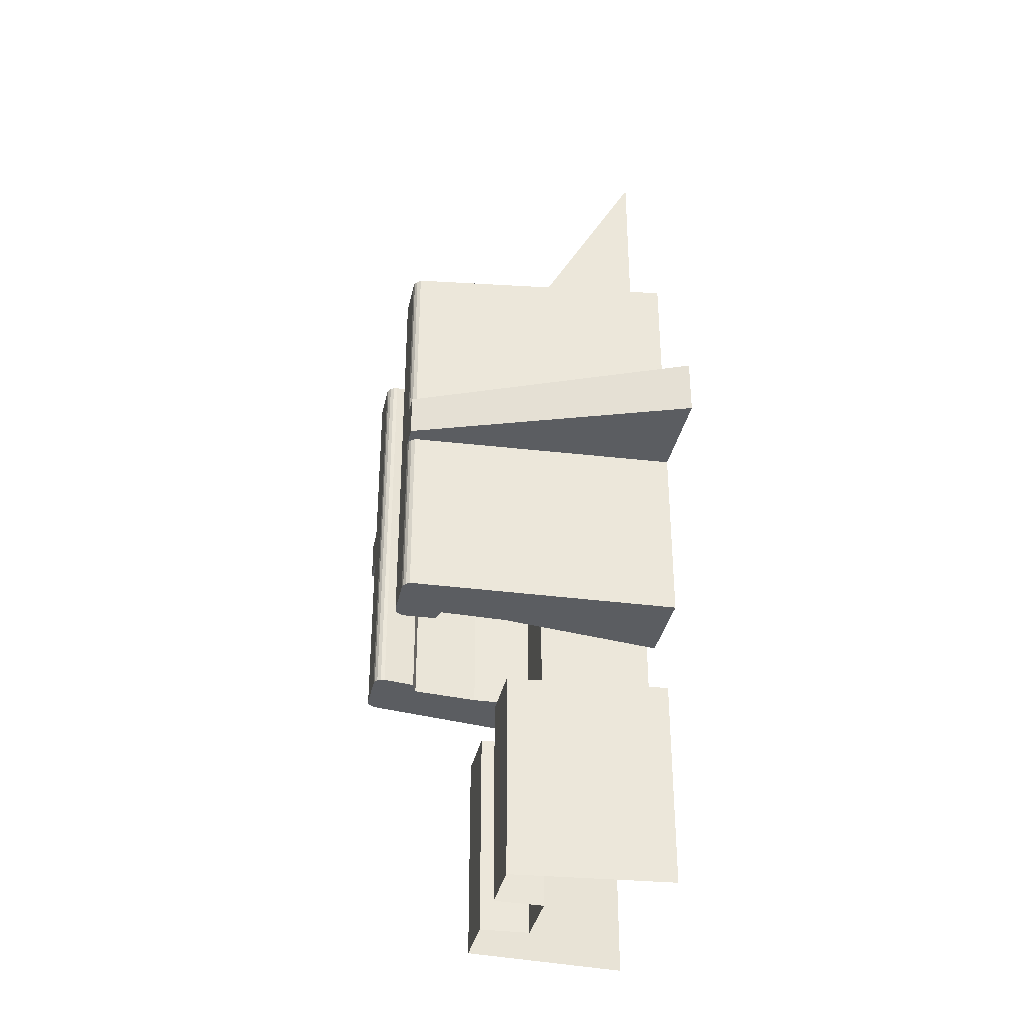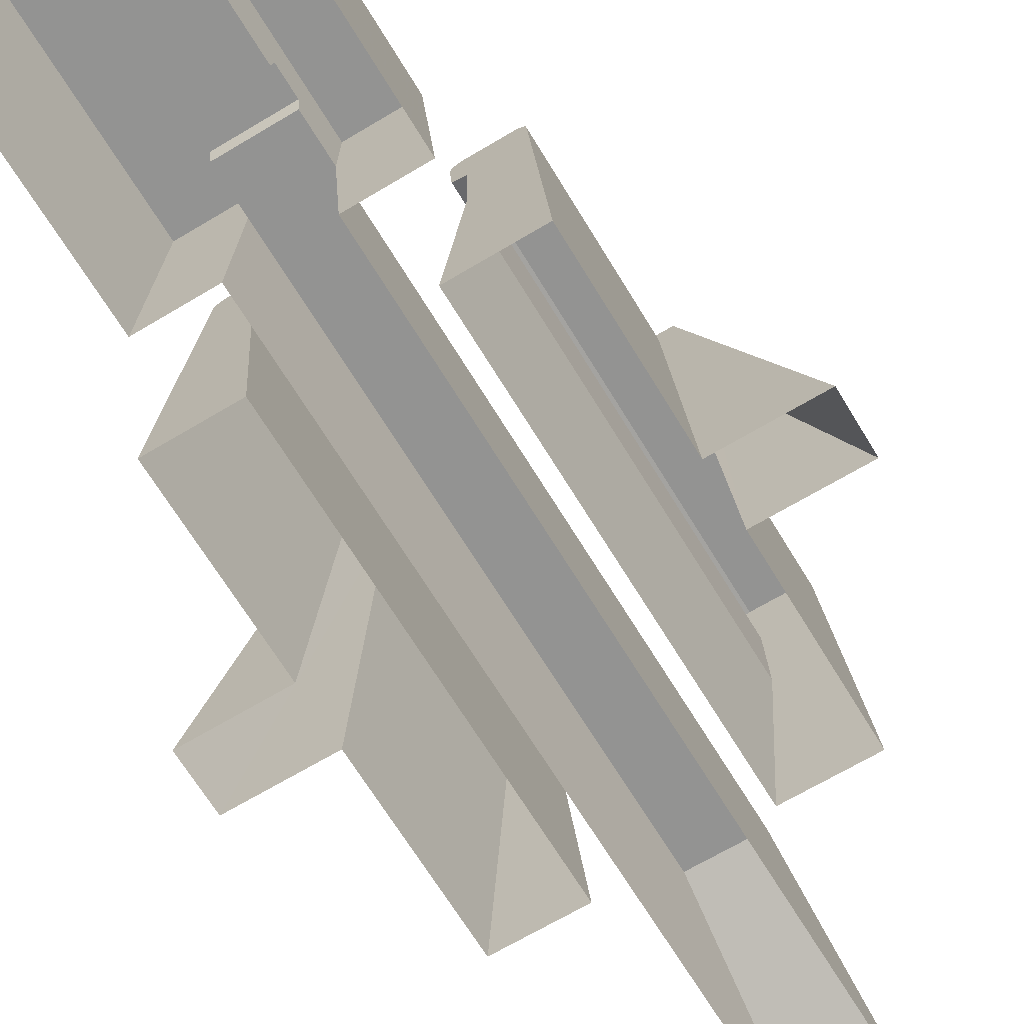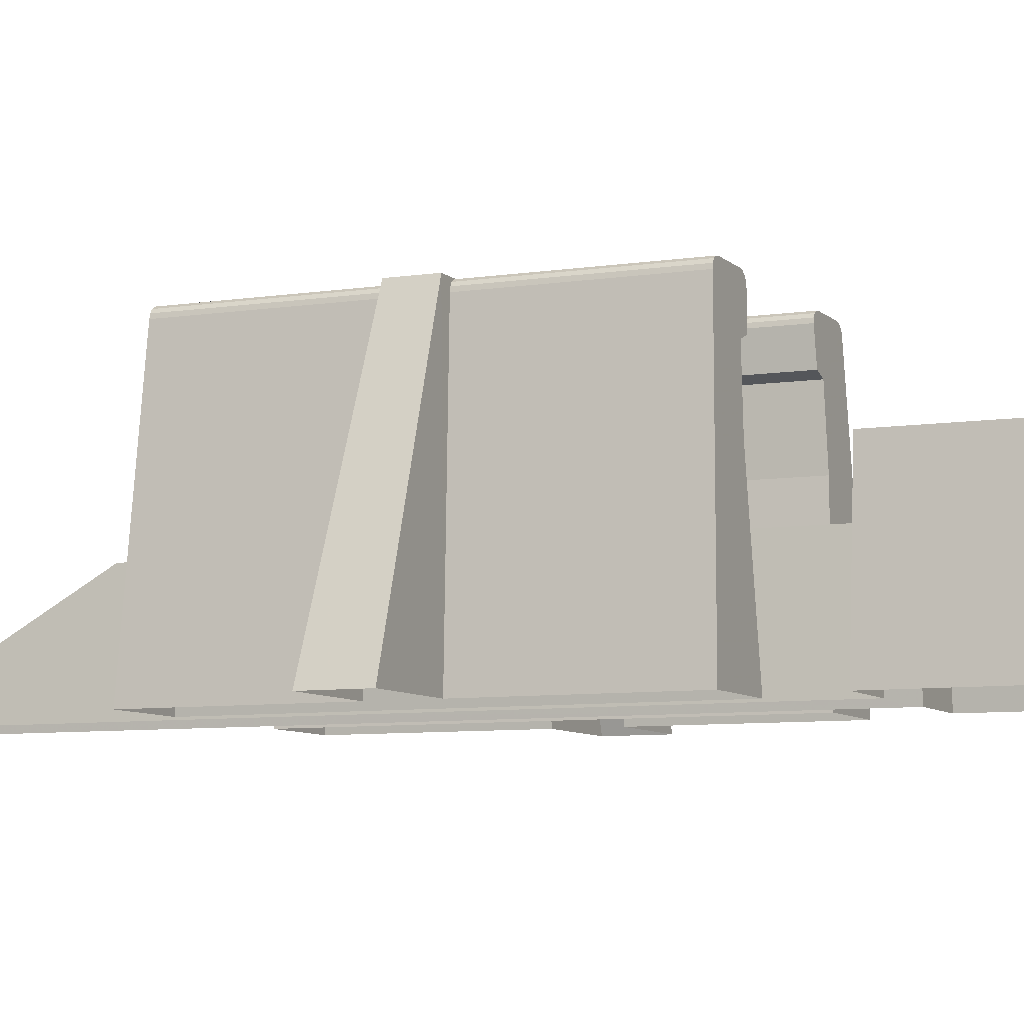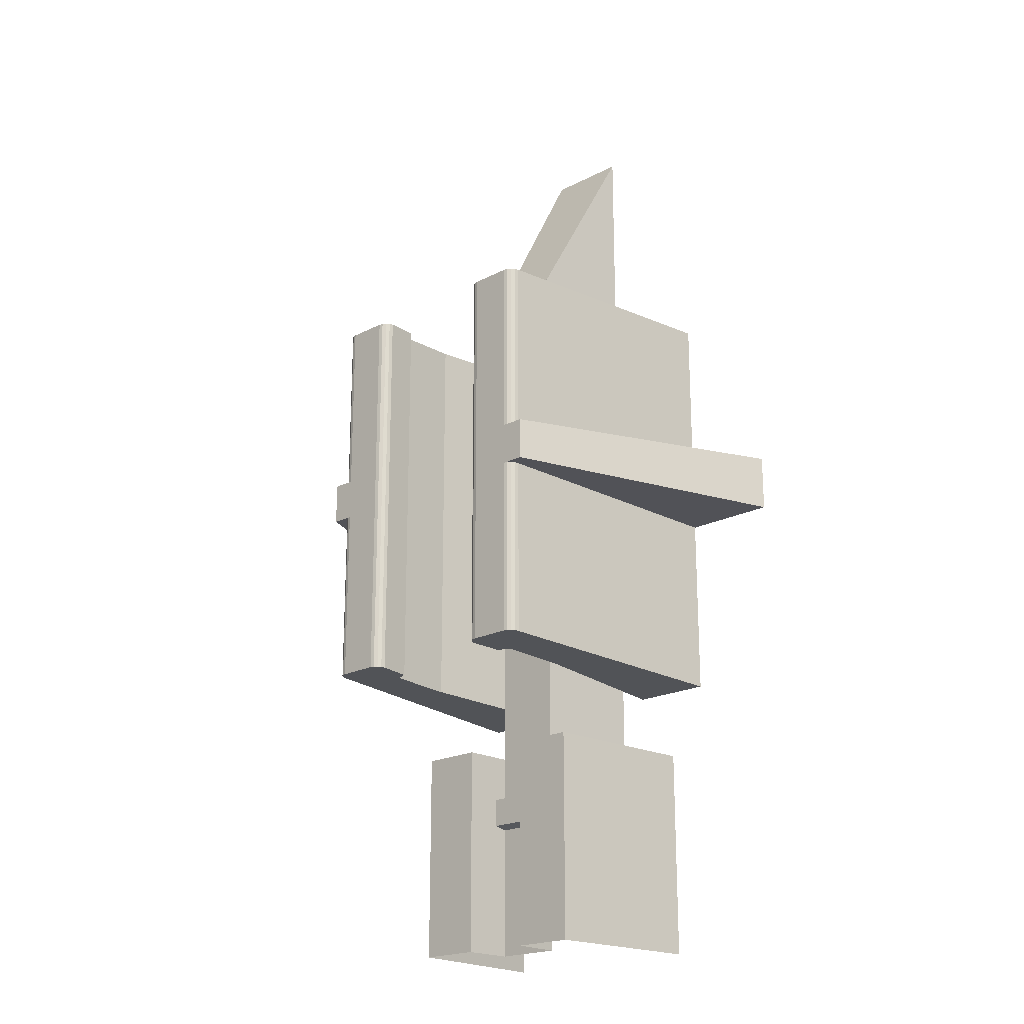
<metadata>
{"format":"obj","ext":"obj","renderer":"f3d","projection":"perspective","resolution":1024,"background":"white","views":[{"elev":-35.2,"azim":-101.7,"up":"+Z"},{"elev":-66.6,"azim":-148.9,"up":"+Y"},{"elev":-7.5,"azim":114.0,"up":"+Y"},{"elev":-20.4,"azim":-136.7,"up":"+Z"}]}
</metadata>
<code>
v -0.1205 0.45 -2.366
v -0.1205 0.45 -2.466
v 0.1205 0.45 -2.466
v 0.1205 0.45 -2.366
v 0.1187 0.4 -2.356
v 0.1187 0.4 -2.2
v -0.1187 0.4 -2.2
v -0.1187 0.4 -2.356
v 0.1187 0.4 -0.2
v 0.1187 0.4 -2.2
v -0.1187 0.4 -2.2
v -0.1187 0.4 -0.2
v -0.1187 0.4 -2.475
v -0.1187 0.4 -2.95
v 0.1187 0.4 -2.95
v 0.1187 0.4 -2.475
v -0.3438 0.5775 -2.2
v -0.3438 0.5775 -2.95
v -0.125 0.5775 -2.95
v -0.125 0.5775 -2.2
v 0.125 0.5775 -2.2
v 0.125 0.5775 -2.95
v 0.3438 0.5775 -2.95
v 0.3438 0.5775 -2.2
v -0.5 0.975 -1.125
v -0.4188 0.975 -1.125
v -0.4188 0.975 -1.275
v -0.5 0.975 -1.275
v 0.5 0.975 -1.125
v 0.4188 0.975 -1.125
v 0.4188 0.975 -1.275
v 0.5 0.975 -1.275
v -0.1187 0.4 -0.2
v -0.15 0 0.4928
v 0.15 0 0.4928
v 0.1187 0.4 -0.2
v -0.1205 0.45 -2.366
v -0.1187 0.4 -2.356
v 0.1187 0.4 -2.356
v 0.1205 0.45 -2.366
v -0.1187 0.4 -2.475
v -0.1205 0.45 -2.466
v 0.1205 0.45 -2.466
v 0.1187 0.4 -2.475
v -0.1187 0.4 -0.2
v -0.1187 0.4 -2.2
v -0.15 0 -2.2
v -0.15 0 0.4928
v -0.125 0.5775 -2.2
v -0.15 0 -2.2
v -0.1187 0.4 -2.2
v 0.1187 0.4 -2.2
v 0.15 0 -2.2
v 0.125 0.5775 -2.2
v -0.3438 0.5775 -2.2
v -0.3937 0 -2.2
v -0.15 0 -2.2
v -0.125 0.5775 -2.2
v 0.125 0.5775 -2.2
v 0.15 0 -2.2
v 0.3937 0 -2.2
v 0.3438 0.5775 -2.2
v -0.3937 0 -2.2
v -0.3438 0.5775 -2.2
v -0.3438 0.5775 -2.95
v -0.3937 0 -2.95
v 0.15 0 -2.2
v 0.1187 0.4 -2.2
v 0.1187 0.4 -0.2
v 0.15 0 0.4928
v 0.3438 0.5775 -2.2
v 0.3937 0 -2.2
v 0.3937 0 -2.95
v 0.3438 0.5775 -2.95
v -0.125 0.5775 -2.2
v -0.1187 0.4 -2.2
v -0.1187 0.4 -2.356
v -0.1205 0.45 -2.366
v -0.125 0.5775 -2.2
v -0.1205 0.45 -2.366
v -0.1205 0.45 -2.466
v -0.125 0.5775 -2.2
v -0.1205 0.45 -2.466
v -0.1187 0.4 -2.95
v -0.125 0.5775 -2.95
v -0.1205 0.45 -2.466
v -0.1187 0.4 -2.475
v -0.1187 0.4 -2.95
v 0.1187 0.4 -2.356
v 0.1187 0.4 -2.2
v 0.125 0.5775 -2.2
v 0.1205 0.45 -2.366
v 0.1205 0.45 -2.366
v 0.125 0.5775 -2.2
v 0.1205 0.45 -2.466
v 0.1205 0.45 -2.466
v 0.125 0.5775 -2.2
v 0.125 0.5775 -2.95
v 0.1205 0.45 -2.466
v 0.125 0.5775 -2.95
v 0.1187 0.4 -2.95
v 0.1187 0.4 -2.475
v -0.3 0.575 -0.4701
v -0.4562 0.9375 -0.4827
v -0.5375 0 -0.45
v -0.25 0 -0.45
v -0.2923 0.8087 -0.4782
v -0.4534 0.9518 -0.4832
v -0.4562 0.9375 -0.4827
v -0.3 0.575 -0.4701
v -0.2923 0.8087 -0.4782
v -0.4331 0.9721 -0.4839
v -0.4453 0.964 -0.4837
v -0.4534 0.9518 -0.4832
v -0.2923 0.8087 -0.4782
v -0.275 0.975 -0.484
v -0.4188 0.975 -0.484
v -0.4331 0.9721 -0.4839
v -0.2923 0.8087 -0.4782
v -0.2485 0.964 -0.4837
v -0.2606 0.9721 -0.4839
v -0.275 0.975 -0.484
v -0.2923 0.8087 -0.4782
v -0.2375 0.9375 -0.4827
v -0.2404 0.9518 -0.4832
v -0.2485 0.964 -0.4837
v -0.2923 0.8087 -0.4782
v -0.2475 0.825 -0.4788
v -0.2375 0.9375 -0.4827
v -0.5375 0 -1.1
v -0.5375 0 -0.45
v -0.4562 0.9375 -0.4827
v -0.4562 0.9375 -1.124
v -0.4562 0.9375 -1.124
v -0.4562 0.9375 -0.4827
v -0.4534 0.9518 -0.4832
v -0.4534 0.9518 -1.124
v -0.4534 0.9518 -1.124
v -0.4534 0.9518 -0.4832
v -0.4453 0.964 -0.4837
v -0.4453 0.964 -1.125
v -0.4453 0.964 -1.125
v -0.4453 0.964 -0.4837
v -0.4331 0.9721 -0.4839
v -0.4331 0.9721 -1.125
v -0.4331 0.9721 -1.125
v -0.4331 0.9721 -0.4839
v -0.4188 0.975 -0.484
v -0.4188 0.975 -1.125
v -0.4188 0.975 -1.125
v -0.4188 0.975 -0.484
v -0.275 0.975 -0.484
v -0.275 0.975 -1.916
v -0.4188 0.975 -1.125
v -0.275 0.975 -0.484
v -0.2606 0.9721 -0.4839
v -0.2606 0.9721 -1.916
v -0.275 0.975 -1.916
v -0.275 0.975 -0.484
v -0.2485 0.964 -0.4837
v -0.2485 0.964 -1.916
v -0.2606 0.9721 -1.916
v -0.2606 0.9721 -0.4839
v -0.2404 0.9518 -0.4832
v -0.2404 0.9518 -1.917
v -0.2485 0.964 -1.916
v -0.2485 0.964 -0.4837
v -0.2375 0.9375 -0.4827
v -0.2375 0.9375 -1.917
v -0.2404 0.9518 -1.917
v -0.2404 0.9518 -0.4832
v -0.2475 0.825 -0.4788
v -0.2475 0.825 -1.921
v -0.2375 0.9375 -1.917
v -0.2375 0.9375 -0.4827
v -0.2923 0.8087 -0.4782
v -0.2923 0.8087 -1.922
v -0.2475 0.825 -1.921
v -0.2475 0.825 -0.4788
v -0.3 0.575 -0.4701
v -0.3 0.575 -1.93
v -0.2923 0.8087 -1.922
v -0.2923 0.8087 -0.4782
v -0.25 0 -0.45
v -0.25 0 -1.95
v -0.3 0.575 -1.93
v -0.3 0.575 -0.4701
v -0.4188 0.975 -1.275
v -0.4188 0.975 -1.125
v -0.275 0.975 -1.916
v -0.275 0.975 -1.916
v -0.4188 0.975 -1.916
v -0.4188 0.975 -1.275
v -0.4188 0.975 -1.275
v -0.4188 0.975 -1.916
v -0.4331 0.9721 -1.916
v -0.4331 0.9721 -1.275
v -0.4331 0.9721 -1.275
v -0.4331 0.9721 -1.916
v -0.4453 0.964 -1.916
v -0.4453 0.964 -1.275
v -0.4453 0.964 -1.275
v -0.4453 0.964 -1.916
v -0.4534 0.9518 -1.917
v -0.4534 0.9518 -1.276
v -0.4534 0.9518 -1.276
v -0.4534 0.9518 -1.917
v -0.4562 0.9375 -1.917
v -0.4562 0.9375 -1.276
v -0.4562 0.9375 -1.276
v -0.4562 0.9375 -1.917
v -0.5375 0 -1.95
v -0.5375 0 -1.3
v -0.3 0.575 -1.93
v -0.25 0 -1.95
v -0.5375 0 -1.95
v -0.4562 0.9375 -1.917
v -0.2923 0.8087 -1.922
v -0.3 0.575 -1.93
v -0.4562 0.9375 -1.917
v -0.4534 0.9518 -1.917
v -0.2923 0.8087 -1.922
v -0.4534 0.9518 -1.917
v -0.4453 0.964 -1.916
v -0.4331 0.9721 -1.916
v -0.2923 0.8087 -1.922
v -0.4331 0.9721 -1.916
v -0.4188 0.975 -1.916
v -0.275 0.975 -1.916
v -0.2923 0.8087 -1.922
v -0.275 0.975 -1.916
v -0.2606 0.9721 -1.916
v -0.2485 0.964 -1.916
v -0.2923 0.8087 -1.922
v -0.2485 0.964 -1.916
v -0.2404 0.9518 -1.917
v -0.2375 0.9375 -1.917
v -0.2923 0.8087 -1.922
v -0.2375 0.9375 -1.917
v -0.2475 0.825 -1.921
v -0.5 0.975 -1.125
v -0.875 0 -1.1
v -0.5375 0 -1.1
v -0.4562 0.9375 -1.124
v -0.5 0.975 -1.125
v -0.4562 0.9375 -1.124
v -0.4534 0.9518 -1.124
v -0.5 0.975 -1.125
v -0.4534 0.9518 -1.124
v -0.4453 0.964 -1.125
v -0.5 0.975 -1.125
v -0.4453 0.964 -1.125
v -0.4331 0.9721 -1.125
v -0.5 0.975 -1.125
v -0.4331 0.9721 -1.125
v -0.4188 0.975 -1.125
v -0.5 0.975 -1.275
v -0.875 0 -1.3
v -0.875 0 -1.1
v -0.5 0.975 -1.125
v -0.5 0.975 -1.275
v -0.4562 0.9375 -1.276
v -0.5375 0 -1.3
v -0.875 0 -1.3
v -0.5 0.975 -1.275
v -0.4534 0.9518 -1.276
v -0.4562 0.9375 -1.276
v -0.5 0.975 -1.275
v -0.4453 0.964 -1.275
v -0.4534 0.9518 -1.276
v -0.5 0.975 -1.275
v -0.4331 0.9721 -1.275
v -0.4453 0.964 -1.275
v -0.5 0.975 -1.275
v -0.4188 0.975 -1.275
v -0.4331 0.9721 -1.275
v 0.3 0.575 -0.4701
v 0.25 0 -0.45
v 0.5375 0 -0.45
v 0.4562 0.9375 -0.4827
v 0.2923 0.8087 -0.4782
v 0.3 0.575 -0.4701
v 0.4562 0.9375 -0.4827
v 0.4534 0.9518 -0.4832
v 0.2923 0.8087 -0.4782
v 0.4534 0.9518 -0.4832
v 0.4453 0.964 -0.4837
v 0.4331 0.9721 -0.4839
v 0.2923 0.8087 -0.4782
v 0.4331 0.9721 -0.4839
v 0.4188 0.975 -0.484
v 0.275 0.975 -0.484
v 0.2923 0.8087 -0.4782
v 0.275 0.975 -0.484
v 0.2606 0.9721 -0.4839
v 0.2485 0.964 -0.4837
v 0.2923 0.8087 -0.4782
v 0.2485 0.964 -0.4837
v 0.2404 0.9518 -0.4832
v 0.2375 0.9375 -0.4827
v 0.2923 0.8087 -0.4782
v 0.2375 0.9375 -0.4827
v 0.2475 0.825 -0.4788
v 0.4562 0.9375 -0.4827
v 0.5375 0 -0.45
v 0.5375 0 -1.1
v 0.4562 0.9375 -1.124
v 0.4534 0.9518 -0.4832
v 0.4562 0.9375 -0.4827
v 0.4562 0.9375 -1.124
v 0.4534 0.9518 -1.124
v 0.4453 0.964 -0.4837
v 0.4534 0.9518 -0.4832
v 0.4534 0.9518 -1.124
v 0.4453 0.964 -1.125
v 0.4331 0.9721 -0.4839
v 0.4453 0.964 -0.4837
v 0.4453 0.964 -1.125
v 0.4331 0.9721 -1.125
v 0.4188 0.975 -0.484
v 0.4331 0.9721 -0.4839
v 0.4331 0.9721 -1.125
v 0.4188 0.975 -1.125
v 0.4188 0.975 -0.484
v 0.4188 0.975 -1.125
v 0.275 0.975 -0.484
v 0.4188 0.975 -1.125
v 0.275 0.975 -1.916
v 0.275 0.975 -0.484
v 0.275 0.975 -1.916
v 0.2606 0.9721 -1.916
v 0.2606 0.9721 -0.4839
v 0.275 0.975 -0.484
v 0.2606 0.9721 -1.916
v 0.2485 0.964 -1.916
v 0.2485 0.964 -0.4837
v 0.2606 0.9721 -0.4839
v 0.2485 0.964 -1.916
v 0.2404 0.9518 -1.917
v 0.2404 0.9518 -0.4832
v 0.2485 0.964 -0.4837
v 0.2404 0.9518 -1.917
v 0.2375 0.9375 -1.917
v 0.2375 0.9375 -0.4827
v 0.2404 0.9518 -0.4832
v 0.2375 0.9375 -1.917
v 0.2475 0.825 -1.921
v 0.2475 0.825 -0.4788
v 0.2375 0.9375 -0.4827
v 0.2923 0.8087 -0.4782
v 0.2475 0.825 -0.4788
v 0.2475 0.825 -1.921
v 0.2923 0.8087 -1.922
v 0.2923 0.8087 -1.922
v 0.3 0.575 -1.93
v 0.3 0.575 -0.4701
v 0.2923 0.8087 -0.4782
v 0.3 0.575 -1.93
v 0.25 0 -1.95
v 0.25 0 -0.45
v 0.3 0.575 -0.4701
v 0.4188 0.975 -1.125
v 0.4188 0.975 -1.275
v 0.275 0.975 -1.916
v 0.4188 0.975 -1.916
v 0.275 0.975 -1.916
v 0.4188 0.975 -1.275
v 0.4331 0.9721 -1.916
v 0.4188 0.975 -1.916
v 0.4188 0.975 -1.275
v 0.4331 0.9721 -1.275
v 0.4453 0.964 -1.916
v 0.4331 0.9721 -1.916
v 0.4331 0.9721 -1.275
v 0.4453 0.964 -1.275
v 0.4534 0.9518 -1.917
v 0.4453 0.964 -1.916
v 0.4453 0.964 -1.275
v 0.4534 0.9518 -1.276
v 0.4562 0.9375 -1.917
v 0.4534 0.9518 -1.917
v 0.4534 0.9518 -1.276
v 0.4562 0.9375 -1.276
v 0.5375 0 -1.95
v 0.4562 0.9375 -1.917
v 0.4562 0.9375 -1.276
v 0.5375 0 -1.3
v 0.3 0.575 -1.93
v 0.4562 0.9375 -1.917
v 0.5375 0 -1.95
v 0.25 0 -1.95
v 0.2923 0.8087 -1.922
v 0.4534 0.9518 -1.917
v 0.4562 0.9375 -1.917
v 0.3 0.575 -1.93
v 0.2923 0.8087 -1.922
v 0.4331 0.9721 -1.916
v 0.4453 0.964 -1.916
v 0.4534 0.9518 -1.917
v 0.2923 0.8087 -1.922
v 0.275 0.975 -1.916
v 0.4188 0.975 -1.916
v 0.4331 0.9721 -1.916
v 0.2923 0.8087 -1.922
v 0.2485 0.964 -1.916
v 0.2606 0.9721 -1.916
v 0.275 0.975 -1.916
v 0.2923 0.8087 -1.922
v 0.2375 0.9375 -1.917
v 0.2404 0.9518 -1.917
v 0.2485 0.964 -1.916
v 0.2923 0.8087 -1.922
v 0.2475 0.825 -1.921
v 0.2375 0.9375 -1.917
v 0.5 0.975 -1.125
v 0.4562 0.9375 -1.124
v 0.5375 0 -1.1
v 0.875 0 -1.1
v 0.5 0.975 -1.125
v 0.4534 0.9518 -1.124
v 0.4562 0.9375 -1.124
v 0.5 0.975 -1.125
v 0.4453 0.964 -1.125
v 0.4534 0.9518 -1.124
v 0.5 0.975 -1.125
v 0.4331 0.9721 -1.125
v 0.4453 0.964 -1.125
v 0.5 0.975 -1.125
v 0.4188 0.975 -1.125
v 0.4331 0.9721 -1.125
v 0.5 0.975 -1.275
v 0.5 0.975 -1.125
v 0.875 0 -1.1
v 0.875 0 -1.3
v 0.5 0.975 -1.275
v 0.875 0 -1.3
v 0.5375 0 -1.3
v 0.4562 0.9375 -1.276
v 0.5 0.975 -1.275
v 0.4562 0.9375 -1.276
v 0.4534 0.9518 -1.276
v 0.5 0.975 -1.275
v 0.4534 0.9518 -1.276
v 0.4453 0.964 -1.275
v 0.5 0.975 -1.275
v 0.4453 0.964 -1.275
v 0.4331 0.9721 -1.275
v 0.5 0.975 -1.275
v 0.4188 0.975 -1.275
v 0.4331 0.9721 -1.275
g mesh7332112
f 1 3 2
f 3 1 4
g mesh7332114
f 5 7 6
f 7 5 8
g mesh7332116
f 9 10 11
f 11 12 9
g mesh7332118
f 13 15 14
f 15 13 16
g mesh7332120
f 17 19 18
f 19 17 20
g mesh7332122
f 21 23 22
f 23 21 24
g mesh7332124
f 25 26 27
f 27 28 25
g mesh7332126
f 29 31 30
f 31 29 32
f 33 34 35
f 35 36 33
f 37 38 39
f 39 40 37
f 41 42 43
f 43 44 41
f 45 46 47
f 47 48 45
f 49 50 51
f 52 53 54
f 55 56 57
f 57 58 55
f 59 60 61
f 61 62 59
f 63 64 65
f 65 66 63
f 67 68 69
f 69 70 67
f 71 72 73
f 73 74 71
f 75 76 77
f 77 78 75
f 79 80 81
f 82 83 84
f 84 85 82
f 86 87 88
f 89 90 91
f 91 92 89
f 93 94 95
f 96 97 98
f 99 100 101
f 101 102 99
f 103 104 105
f 105 106 103
f 107 108 109
f 109 110 107
f 111 112 113
f 113 114 111
f 115 116 117
f 117 118 115
f 119 120 121
f 121 122 119
f 123 124 125
f 125 126 123
f 127 128 129
f 130 131 132
f 132 133 130
f 134 135 136
f 136 137 134
f 138 139 140
f 140 141 138
f 142 143 144
f 144 145 142
f 146 147 148
f 148 149 146
f 150 151 152
f 153 154 155
f 156 157 158
f 158 159 156
f 160 161 162
f 162 163 160
f 164 165 166
f 166 167 164
f 168 169 170
f 170 171 168
f 172 173 174
f 174 175 172
f 176 177 178
f 178 179 176
f 180 181 182
f 182 183 180
f 184 185 186
f 186 187 184
f 188 189 190
f 191 192 193
f 194 195 196
f 196 197 194
f 198 199 200
f 200 201 198
f 202 203 204
f 204 205 202
f 206 207 208
f 208 209 206
f 210 211 212
f 212 213 210
f 214 215 216
f 216 217 214
f 218 219 220
f 220 221 218
f 222 223 224
f 224 225 222
f 226 227 228
f 228 229 226
f 230 231 232
f 232 233 230
f 234 235 236
f 236 237 234
f 238 239 240
f 241 242 243
f 243 244 241
f 245 246 247
f 248 249 250
f 251 252 253
f 254 255 256
f 257 258 259
f 259 260 257
f 261 262 263
f 263 264 261
f 265 266 267
f 268 269 270
f 271 272 273
f 274 275 276
f 277 278 279
f 279 280 277
f 281 282 283
f 283 284 281
f 285 286 287
f 287 288 285
f 289 290 291
f 291 292 289
f 293 294 295
f 295 296 293
f 297 298 299
f 299 300 297
f 301 302 303
f 304 305 306
f 306 307 304
f 308 309 310
f 310 311 308
f 312 313 314
f 314 315 312
f 316 317 318
f 318 319 316
f 320 321 322
f 322 323 320
f 324 325 326
f 327 328 329
f 330 331 332
f 332 333 330
f 334 335 336
f 336 337 334
f 338 339 340
f 340 341 338
f 342 343 344
f 344 345 342
f 346 347 348
f 348 349 346
f 350 351 352
f 352 353 350
f 354 355 356
f 356 357 354
f 358 359 360
f 360 361 358
f 362 363 364
f 365 366 367
f 368 369 370
f 370 371 368
f 372 373 374
f 374 375 372
f 376 377 378
f 378 379 376
f 380 381 382
f 382 383 380
f 384 385 386
f 386 387 384
f 388 389 390
f 390 391 388
f 392 393 394
f 394 395 392
f 396 397 398
f 398 399 396
f 400 401 402
f 402 403 400
f 404 405 406
f 406 407 404
f 408 409 410
f 410 411 408
f 412 413 414
f 415 416 417
f 417 418 415
f 419 420 421
f 422 423 424
f 425 426 427
f 428 429 430
f 431 432 433
f 433 434 431
f 435 436 437
f 437 438 435
f 439 440 441
f 442 443 444
f 445 446 447
f 448 449 450

</code>
